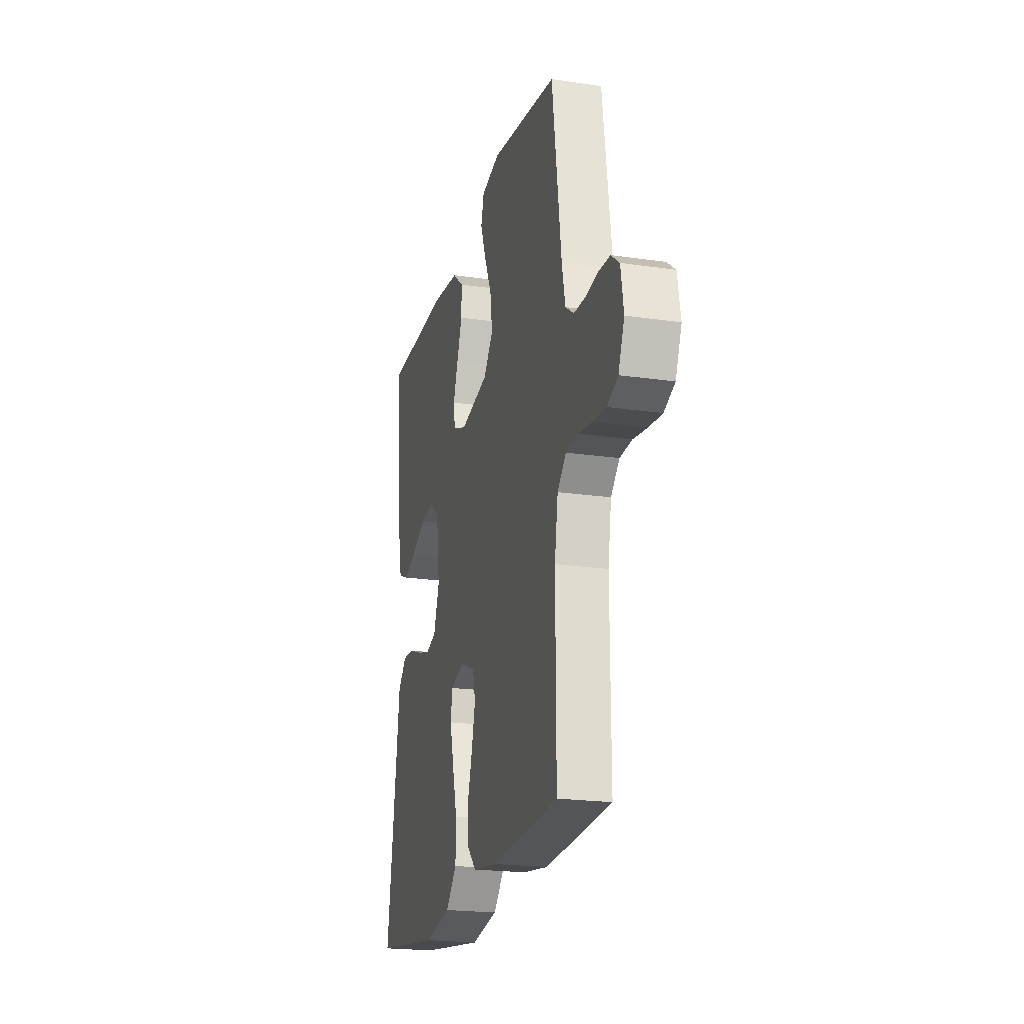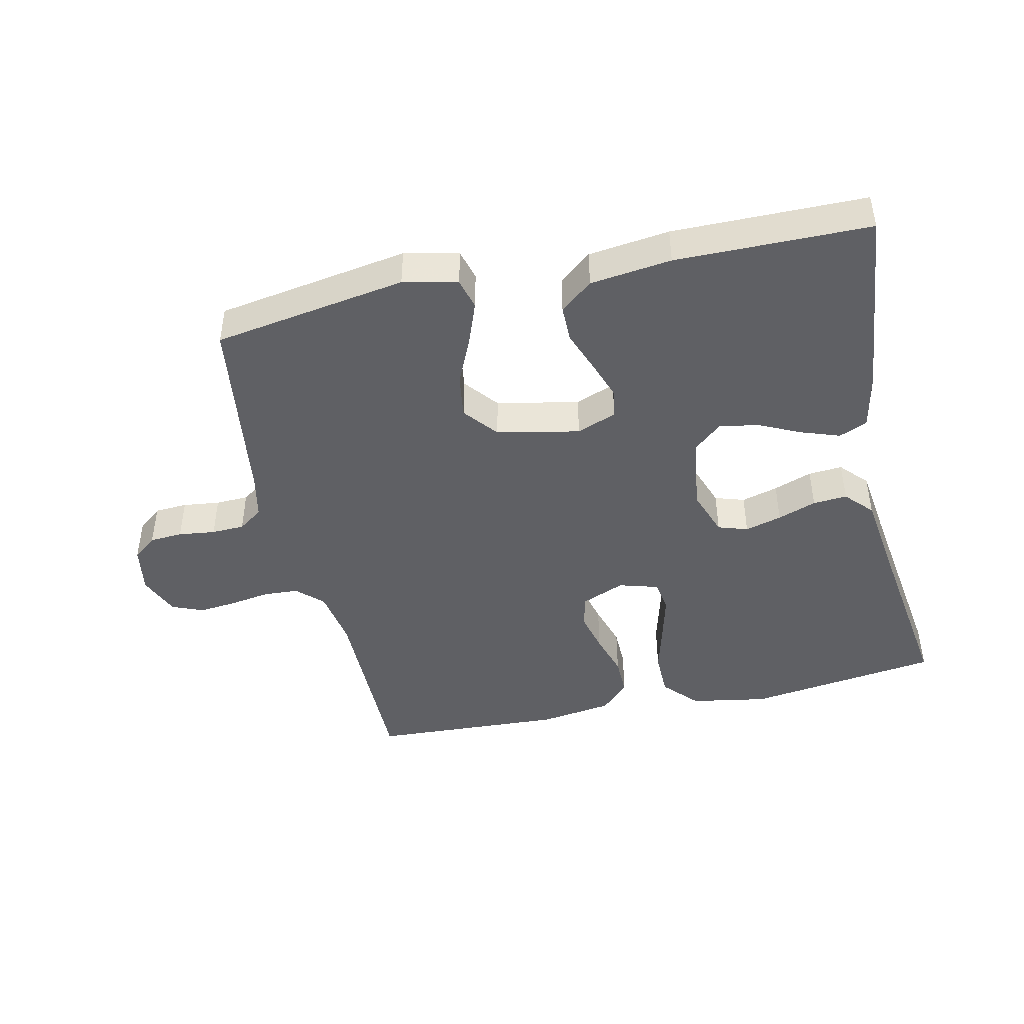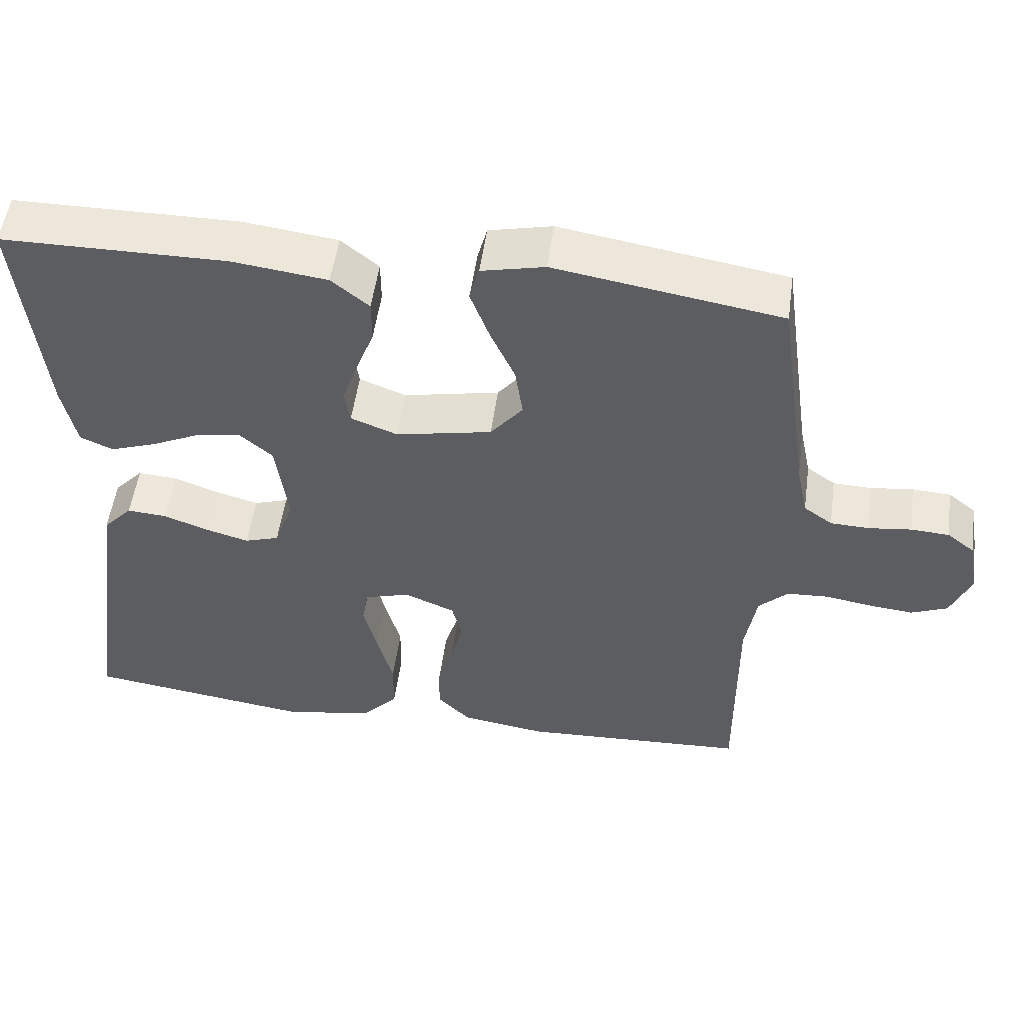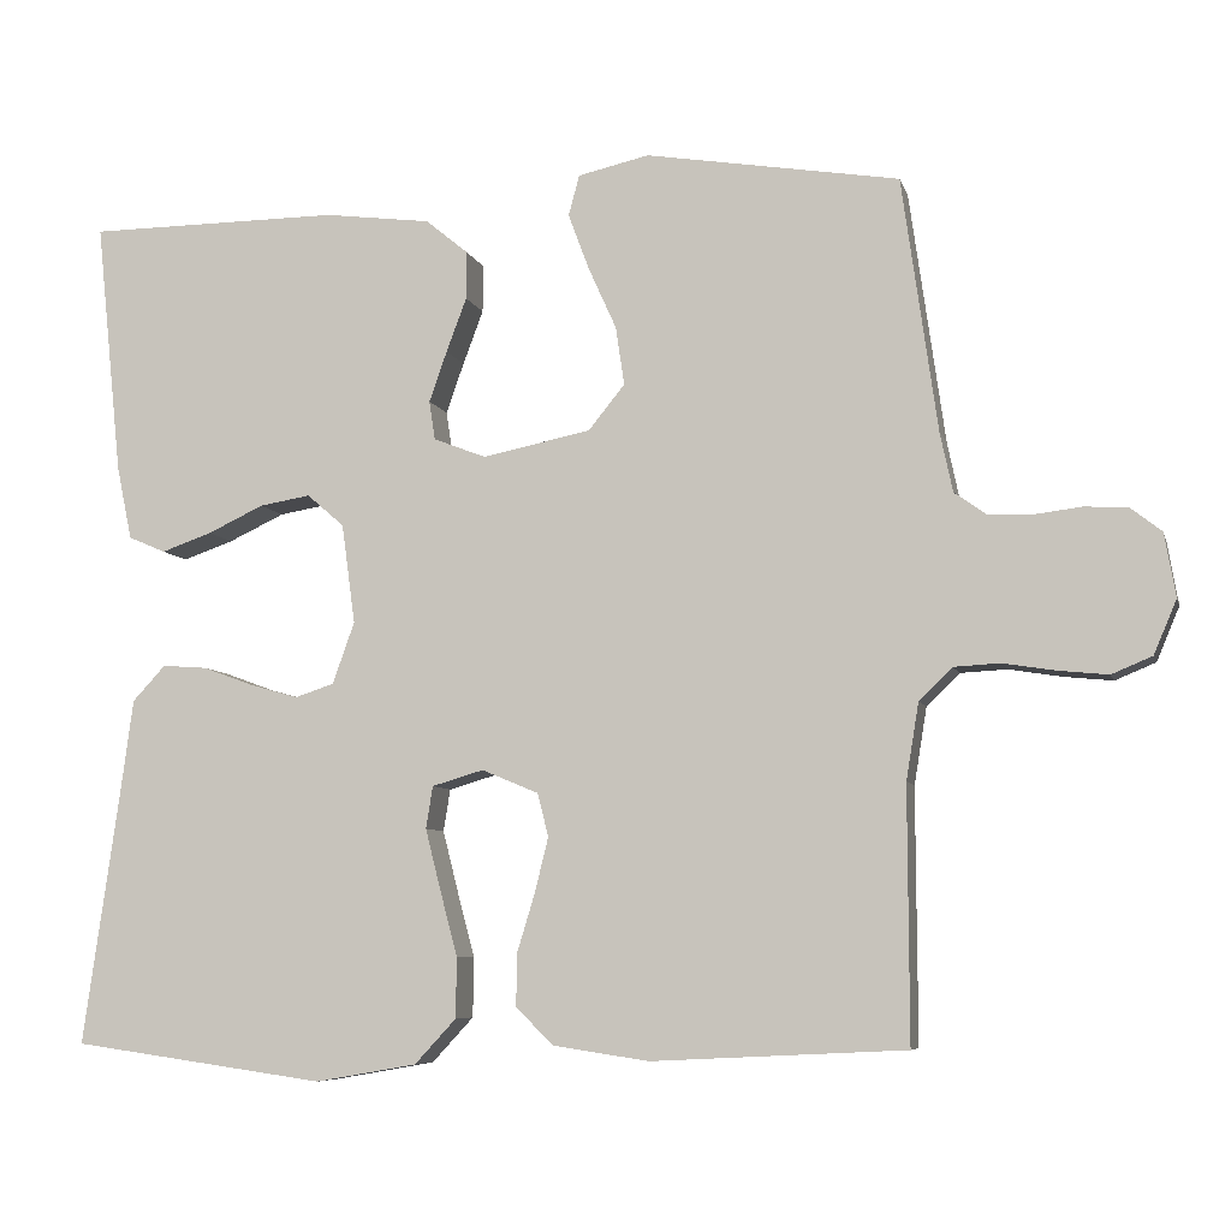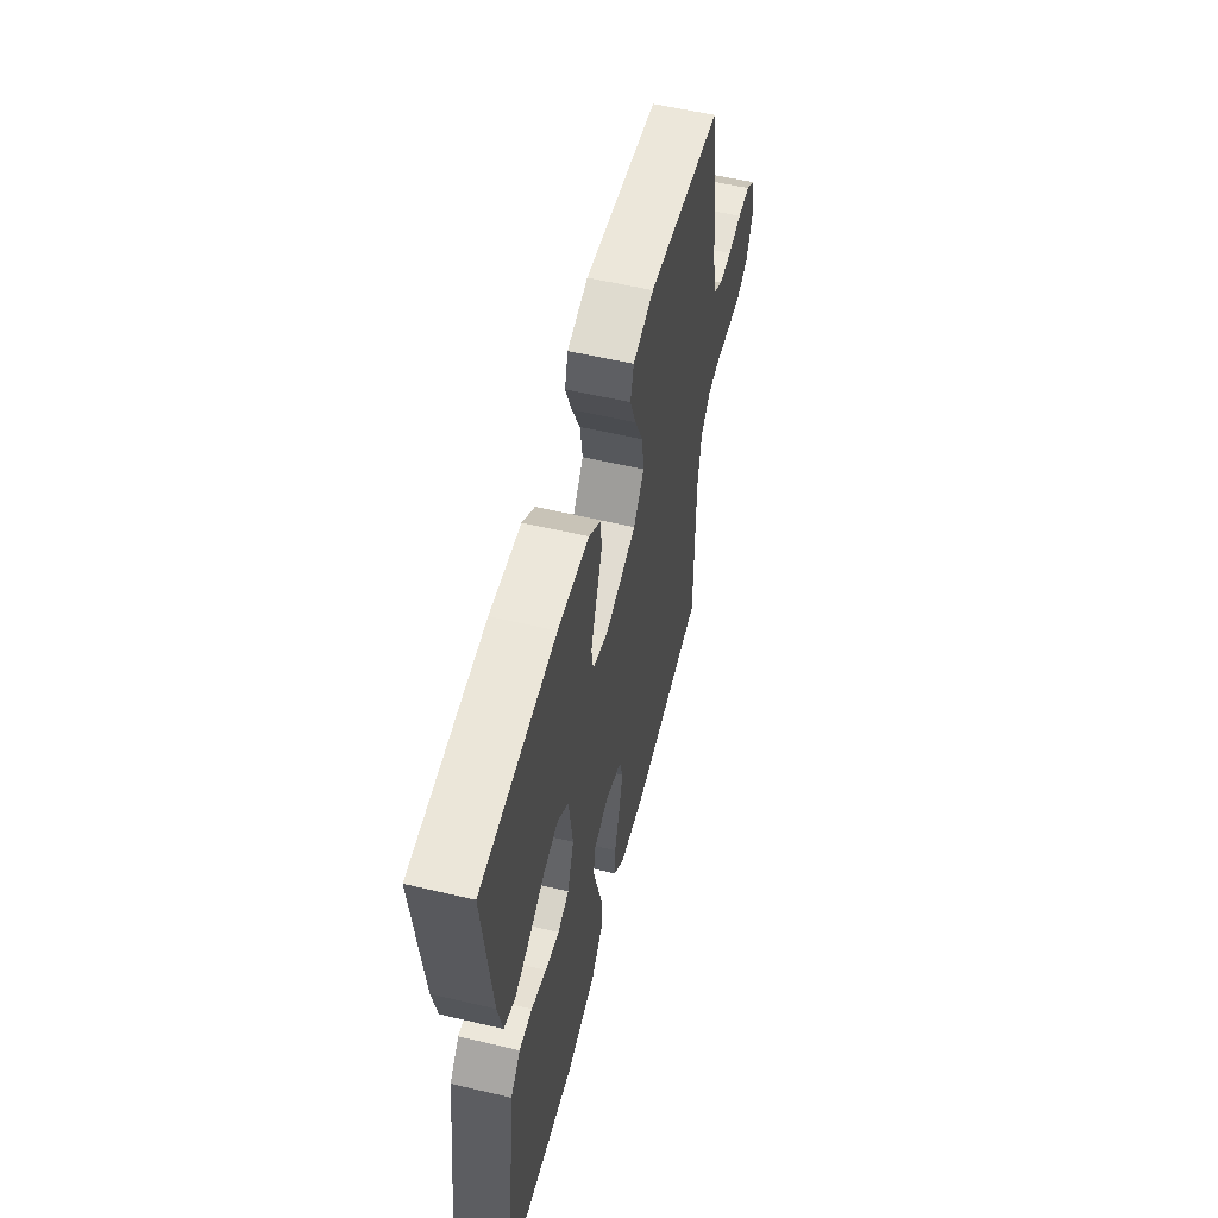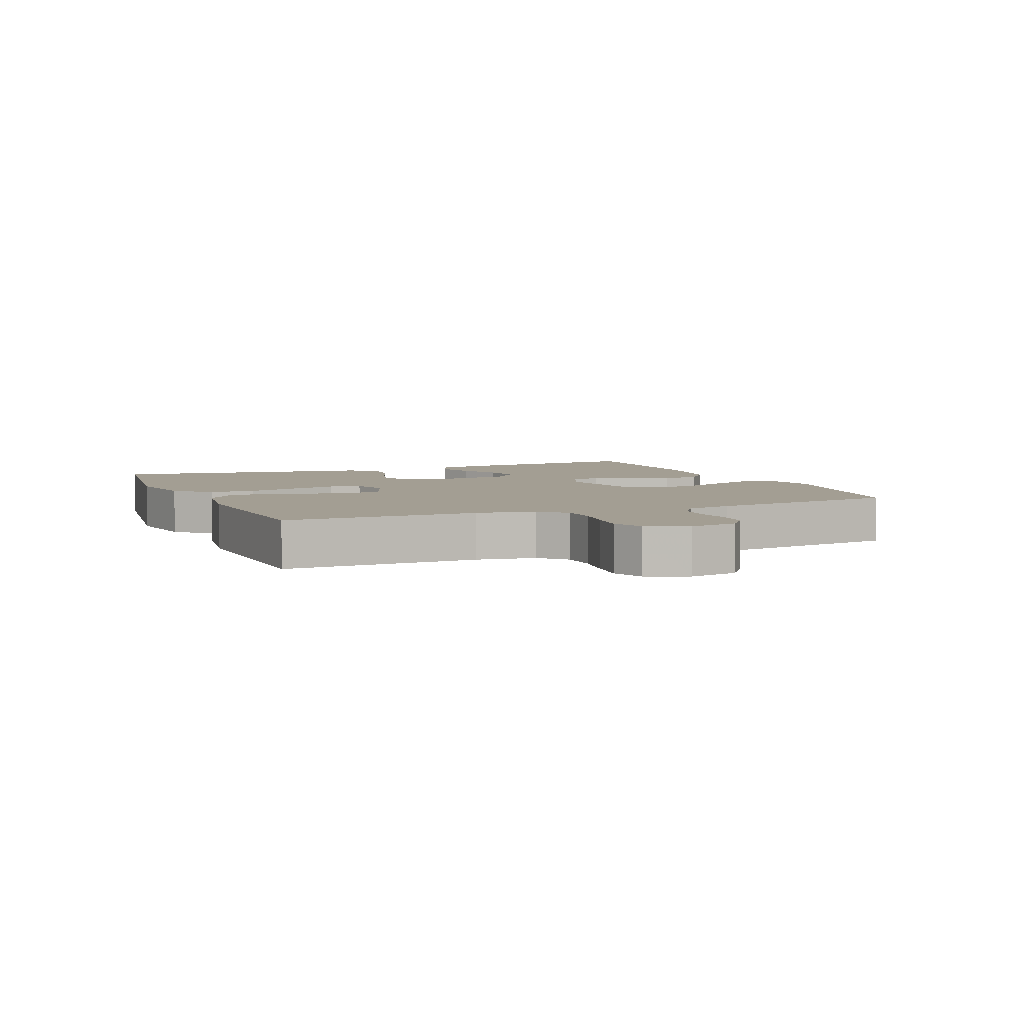
<metadata>
{"format":"obj","ext":"obj","renderer":"f3d","projection":"perspective","resolution":1024,"background":"white","views":[{"elev":-21.2,"azim":-104.6,"up":"+Z"},{"elev":-44.7,"azim":12.5,"up":"+Y"},{"elev":52.5,"azim":-172.2,"up":"+Z"},{"elev":-7.0,"azim":-166.3,"up":"+Z"},{"elev":56.9,"azim":103.8,"up":"+Z"},{"elev":5.2,"azim":-112.8,"up":"+Y"}]}
</metadata>
<code>
v 0.5 0.07 0.5
v 0.469 0.07 0.2
v 0.451 0.07 0.113
v 0.407 0.07 0.094
v 0.347 0.07 0.115
v 0.281 0.07 0.146
v 0.221 0.07 0.156
v 0.177 0.07 0.118
v 0.161 0.07 0
v 0.187 0.07 -0.073
v 0.233 0.07 -0.088
v 0.29 0.07 -0.072
v 0.35 0.07 -0.05
v 0.403 0.07 -0.046
v 0.442 0.07 -0.088
v 0.457 0.07 -0.2
v 0.5 0.07 -0.5
v 0.2 0.07 -0.542
v 0.08 0.07 -0.521
v 0.031 0.07 -0.468
v 0.03 0.07 -0.397
v 0.051 0.07 -0.318
v 0.069 0.07 -0.247
v 0.061 0.07 -0.197
v 0 0.07 -0.179
v -0.067 0.07 -0.207
v -0.08 0.07 -0.258
v -0.064 0.07 -0.323
v -0.043 0.07 -0.392
v -0.042 0.07 -0.454
v -0.086 0.07 -0.498
v -0.2 0.07 -0.515
v -0.5 0.07 -0.5
v -0.499 0.07 -0.2
v -0.514 0.07 -0.109
v -0.553 0.07 -0.071
v -0.608 0.07 -0.068
v -0.67 0.07 -0.078
v -0.729 0.07 -0.084
v -0.777 0.07 -0.064
v -0.804 0.07 0
v -0.791 0.07 0.075
v -0.754 0.07 0.104
v -0.703 0.07 0.107
v -0.646 0.07 0.1
v -0.595 0.07 0.102
v -0.557 0.07 0.129
v -0.542 0.07 0.2
v -0.5 0.07 0.5
v -0.2 0.07 0.549
v -0.116 0.07 0.53
v -0.103 0.07 0.482
v -0.128 0.07 0.415
v -0.161 0.07 0.342
v -0.171 0.07 0.273
v -0.128 0.07 0.22
v 0 0.07 0.194
v 0.062 0.07 0.218
v 0.069 0.07 0.264
v 0.048 0.07 0.324
v 0.024 0.07 0.388
v 0.024 0.07 0.445
v 0.074 0.07 0.486
v 0.2 0.07 0.502
v 0.5 0 0.5
v 0.469 0 0.2
v 0.451 0 0.113
v 0.407 0 0.094
v 0.347 0 0.115
v 0.281 0 0.146
v 0.221 0 0.156
v 0.177 0 0.118
v 0.161 0 0
v 0.187 0 -0.073
v 0.233 0 -0.088
v 0.29 0 -0.072
v 0.35 0 -0.05
v 0.403 0 -0.046
v 0.442 0 -0.088
v 0.457 0 -0.2
v 0.5 0 -0.5
v 0.2 0 -0.542
v 0.08 0 -0.521
v 0.031 0 -0.468
v 0.03 0 -0.397
v 0.051 0 -0.318
v 0.069 0 -0.247
v 0.061 0 -0.197
v 0 0 -0.179
v -0.067 0 -0.207
v -0.08 0 -0.258
v -0.064 0 -0.323
v -0.043 0 -0.392
v -0.042 0 -0.454
v -0.086 0 -0.498
v -0.2 0 -0.515
v -0.5 0 -0.5
v -0.499 0 -0.2
v -0.514 0 -0.109
v -0.553 0 -0.071
v -0.608 0 -0.068
v -0.67 0 -0.078
v -0.729 0 -0.084
v -0.777 0 -0.064
v -0.804 0 0
v -0.791 0 0.075
v -0.754 0 0.104
v -0.703 0 0.107
v -0.646 0 0.1
v -0.595 0 0.102
v -0.557 0 0.129
v -0.542 0 0.2
v -0.5 0 0.5
v -0.2 0 0.549
v -0.116 0 0.53
v -0.103 0 0.482
v -0.128 0 0.415
v -0.161 0 0.342
v -0.171 0 0.273
v -0.128 0 0.22
v 0 0 0.194
v 0.062 0 0.218
v 0.069 0 0.264
v 0.048 0 0.324
v 0.024 0 0.388
v 0.024 0 0.445
v 0.074 0 0.486
v 0.2 0 0.502
f 4 5 6
f 3 4 6
f 2 3 6
f 1 2 6
f 64 1 6
f 63 64 6
f 62 63 6
f 61 62 6
f 60 61 6
f 59 60 6 7
f 58 59 7 8
f 57 58 8 9
f 56 57 9 10
f 52 53 54
f 51 52 54
f 50 51 54
f 49 50 54
f 48 49 54
f 47 48 54 55
f 46 47 55 56
f 43 44 45
f 42 43 45
f 41 42 45
f 40 41 45
f 39 40 45
f 38 39 45
f 37 38 45
f 36 37 45 46
f 46 56 10
f 36 46 10
f 35 36 10
f 32 33 34
f 31 32 34
f 30 31 34
f 29 30 34
f 28 29 34
f 27 28 34 35
f 20 21 22
f 19 20 22
f 18 19 22
f 17 18 22
f 16 17 22
f 16 22 23
f 15 16 23
f 14 15 23
f 13 14 23
f 12 13 23
f 11 12 23 24
f 26 27 35
f 25 26 35 10
f 10 11 24 25
f 70 69 68
f 70 68 67
f 70 67 66
f 70 66 65
f 70 65 128
f 70 128 127
f 70 127 126
f 70 126 125
f 70 125 124
f 71 70 124 123
f 72 71 123 122
f 73 72 122 121
f 74 73 121 120
f 118 117 116
f 118 116 115
f 118 115 114
f 118 114 113
f 118 113 112
f 119 118 112 111
f 120 119 111 110
f 109 108 107
f 109 107 106
f 109 106 105
f 109 105 104
f 109 104 103
f 109 103 102
f 109 102 101
f 110 109 101 100
f 74 120 110
f 74 110 100
f 74 100 99
f 98 97 96
f 98 96 95
f 98 95 94
f 98 94 93
f 98 93 92
f 99 98 92 91
f 86 85 84
f 86 84 83
f 86 83 82
f 86 82 81
f 86 81 80
f 87 86 80
f 87 80 79
f 87 79 78
f 87 78 77
f 87 77 76
f 88 87 76 75
f 99 91 90
f 74 99 90 89
f 89 88 75 74
f 1 65 66 2
f 2 66 67 3
f 3 67 68 4
f 4 68 69 5
f 5 69 70 6
f 6 70 71 7
f 7 71 72 8
f 8 72 73 9
f 9 73 74 10
f 10 74 75 11
f 11 75 76 12
f 12 76 77 13
f 13 77 78 14
f 14 78 79 15
f 15 79 80 16
f 16 80 81 17
f 17 81 82 18
f 18 82 83 19
f 19 83 84 20
f 20 84 85 21
f 21 85 86 22
f 22 86 87 23
f 23 87 88 24
f 24 88 89 25
f 25 89 90 26
f 26 90 91 27
f 27 91 92 28
f 28 92 93 29
f 29 93 94 30
f 30 94 95 31
f 31 95 96 32
f 32 96 97 33
f 33 97 98 34
f 34 98 99 35
f 35 99 100 36
f 36 100 101 37
f 37 101 102 38
f 38 102 103 39
f 39 103 104 40
f 40 104 105 41
f 41 105 106 42
f 42 106 107 43
f 43 107 108 44
f 44 108 109 45
f 45 109 110 46
f 46 110 111 47
f 47 111 112 48
f 48 112 113 49
f 49 113 114 50
f 50 114 115 51
f 51 115 116 52
f 52 116 117 53
f 53 117 118 54
f 54 118 119 55
f 55 119 120 56
f 56 120 121 57
f 57 121 122 58
f 58 122 123 59
f 59 123 124 60
f 60 124 125 61
f 61 125 126 62
f 62 126 127 63
f 63 127 128 64
f 64 128 65 1

</code>
